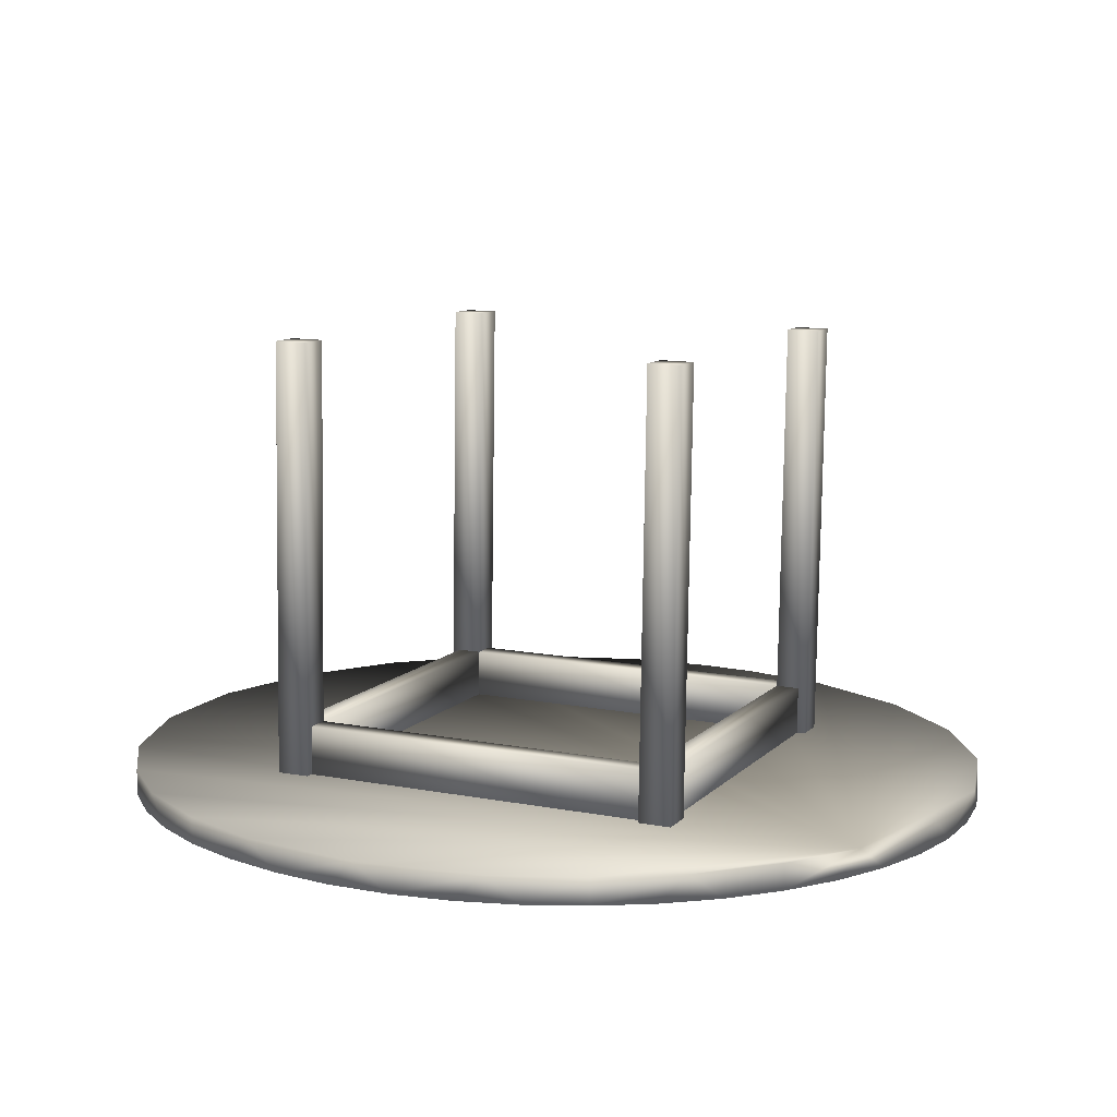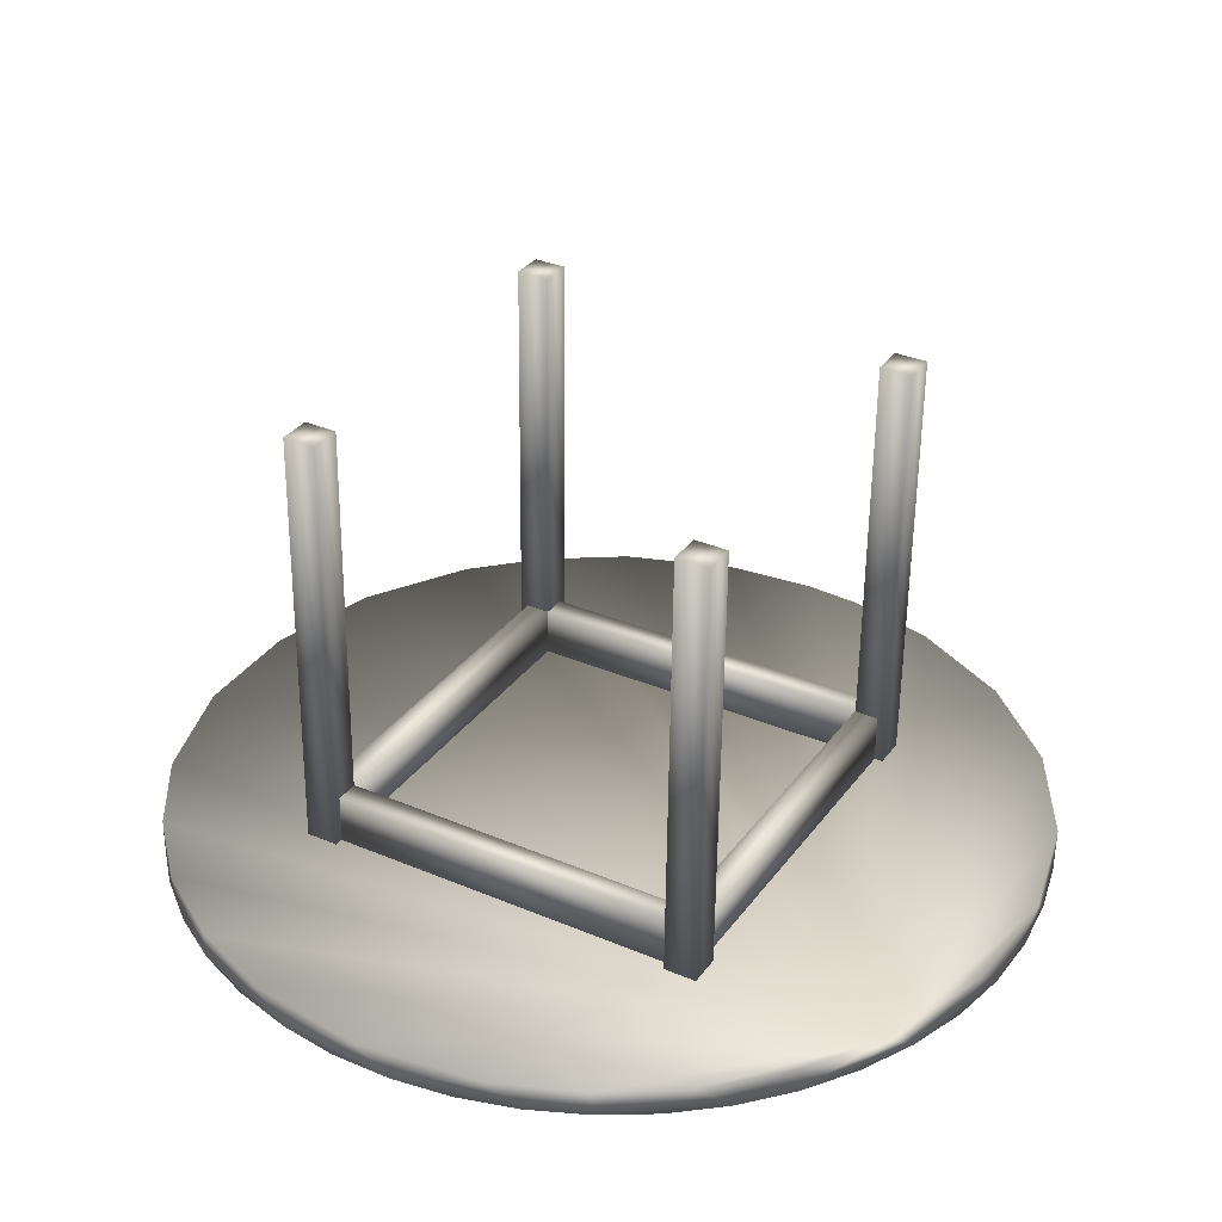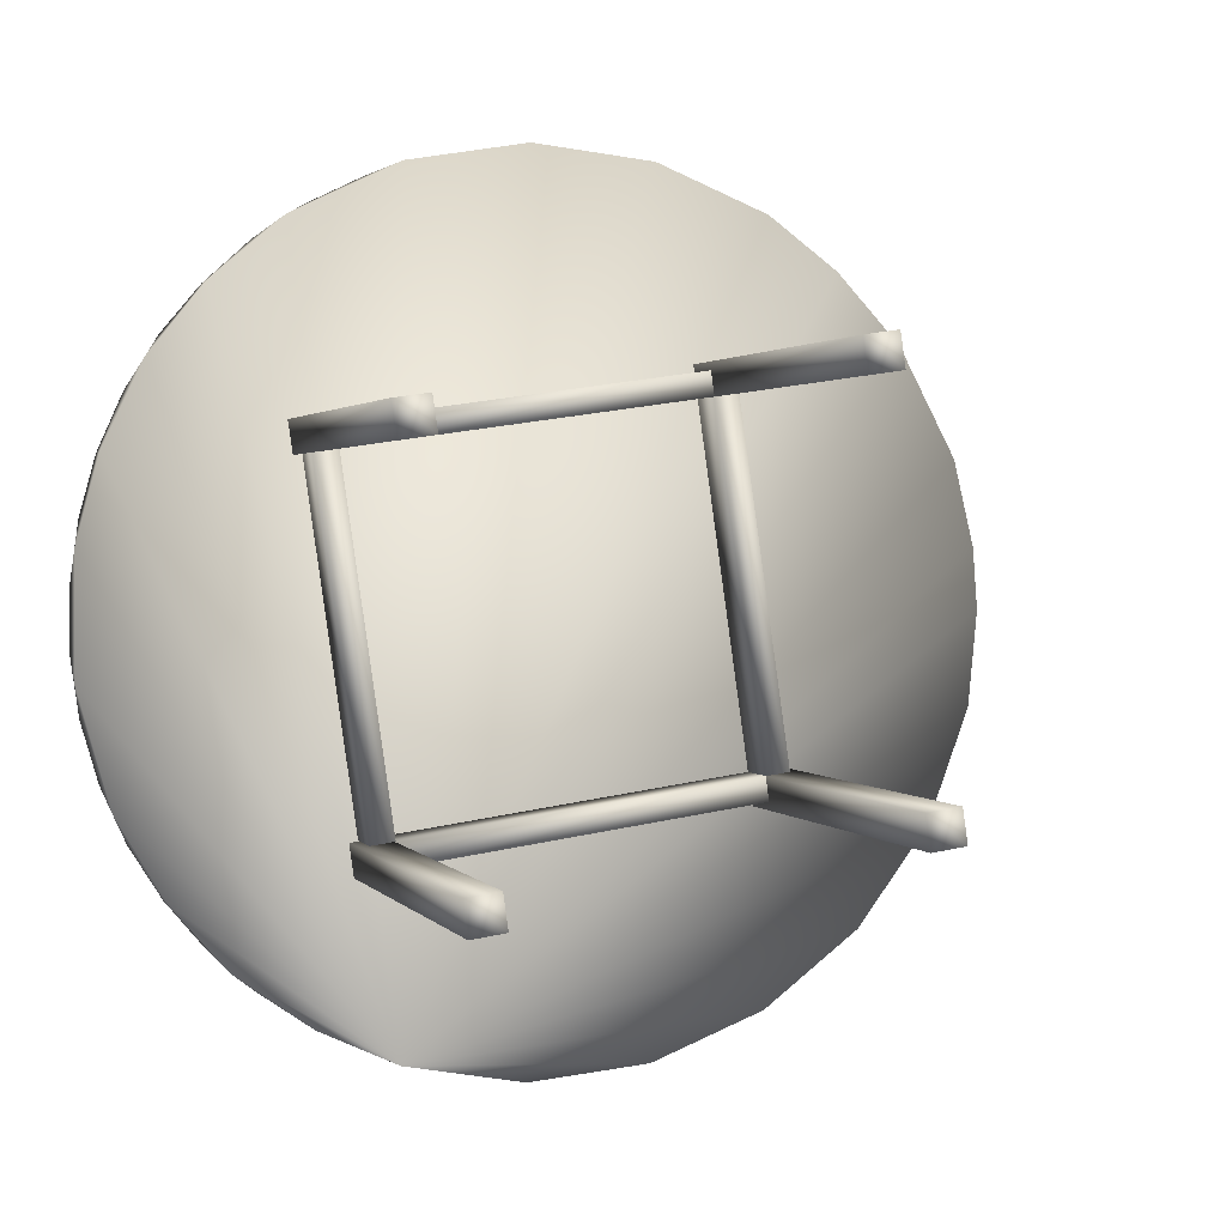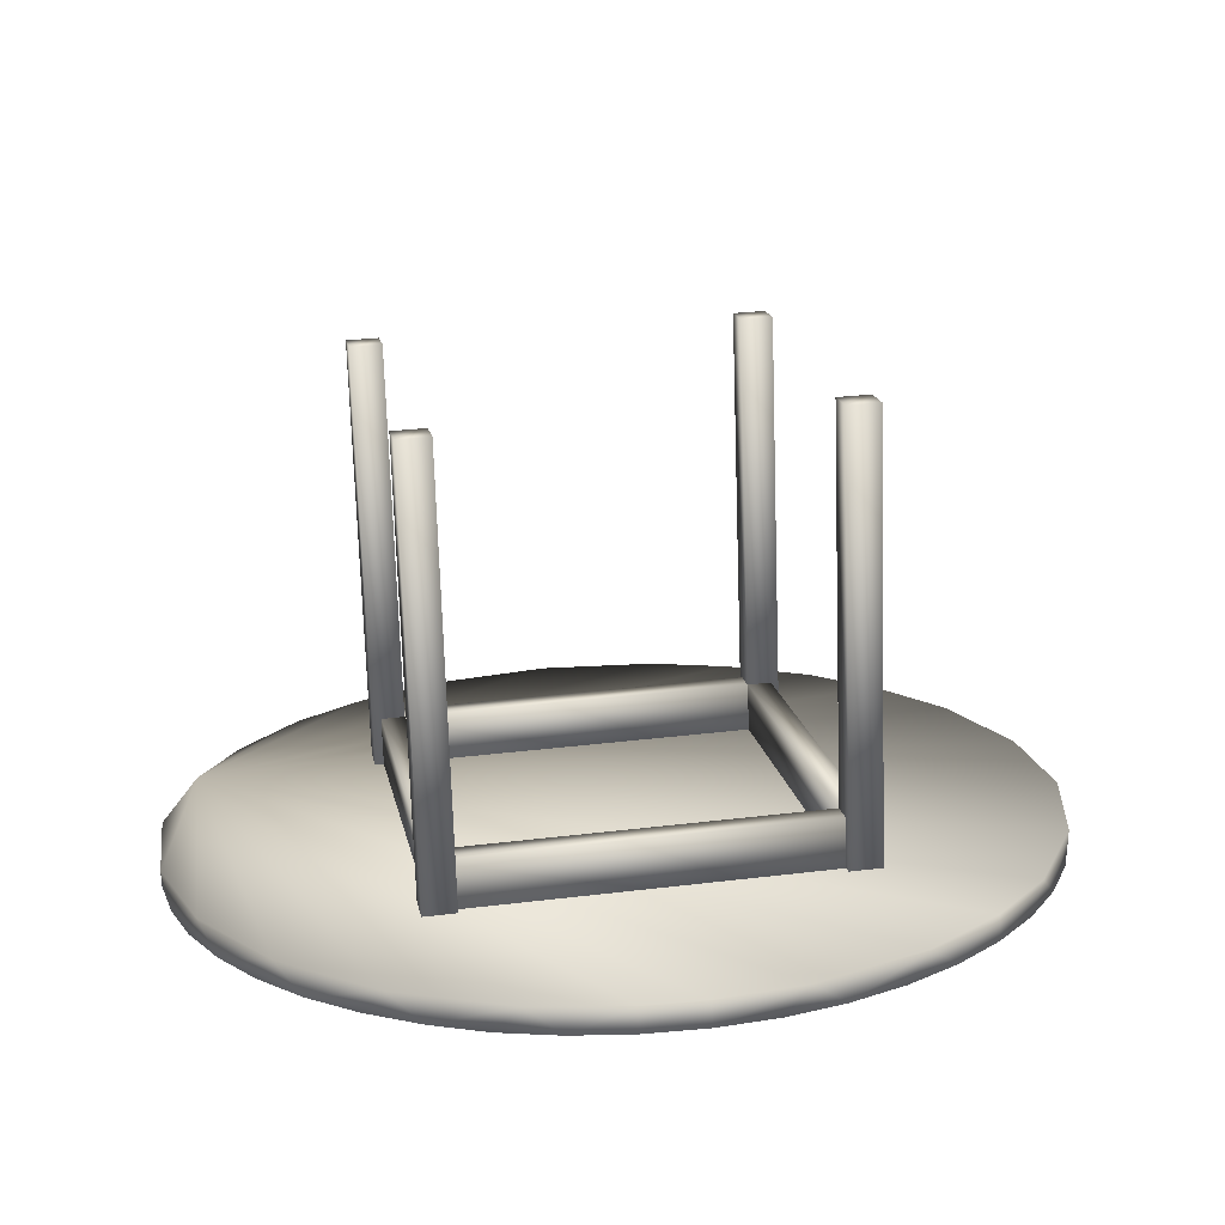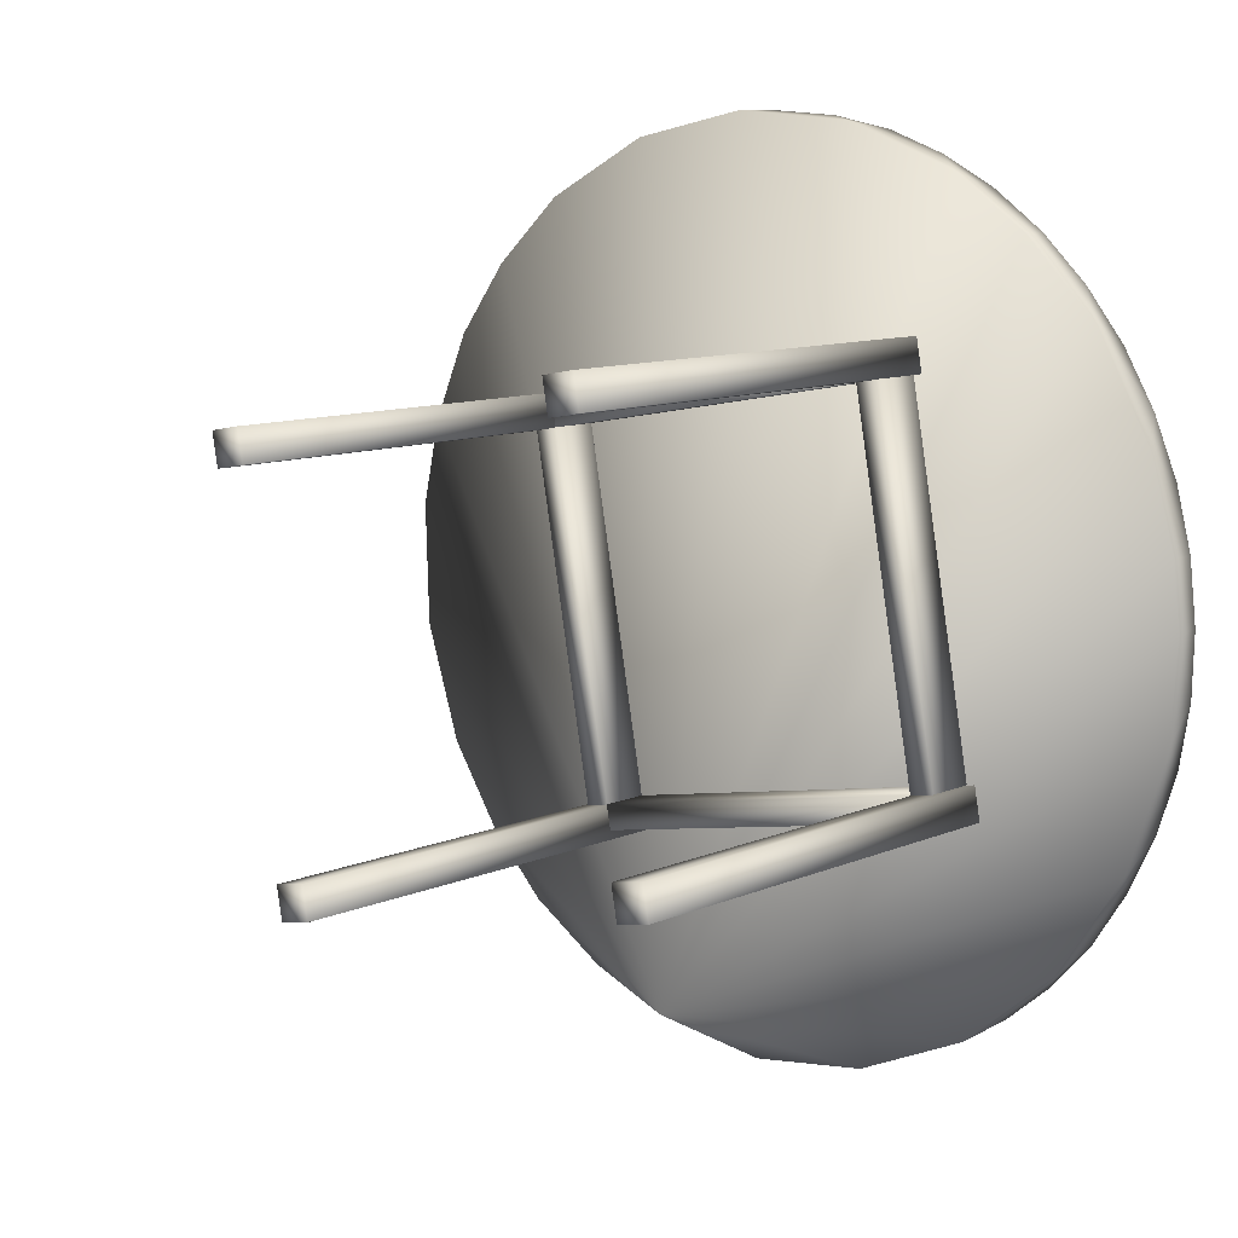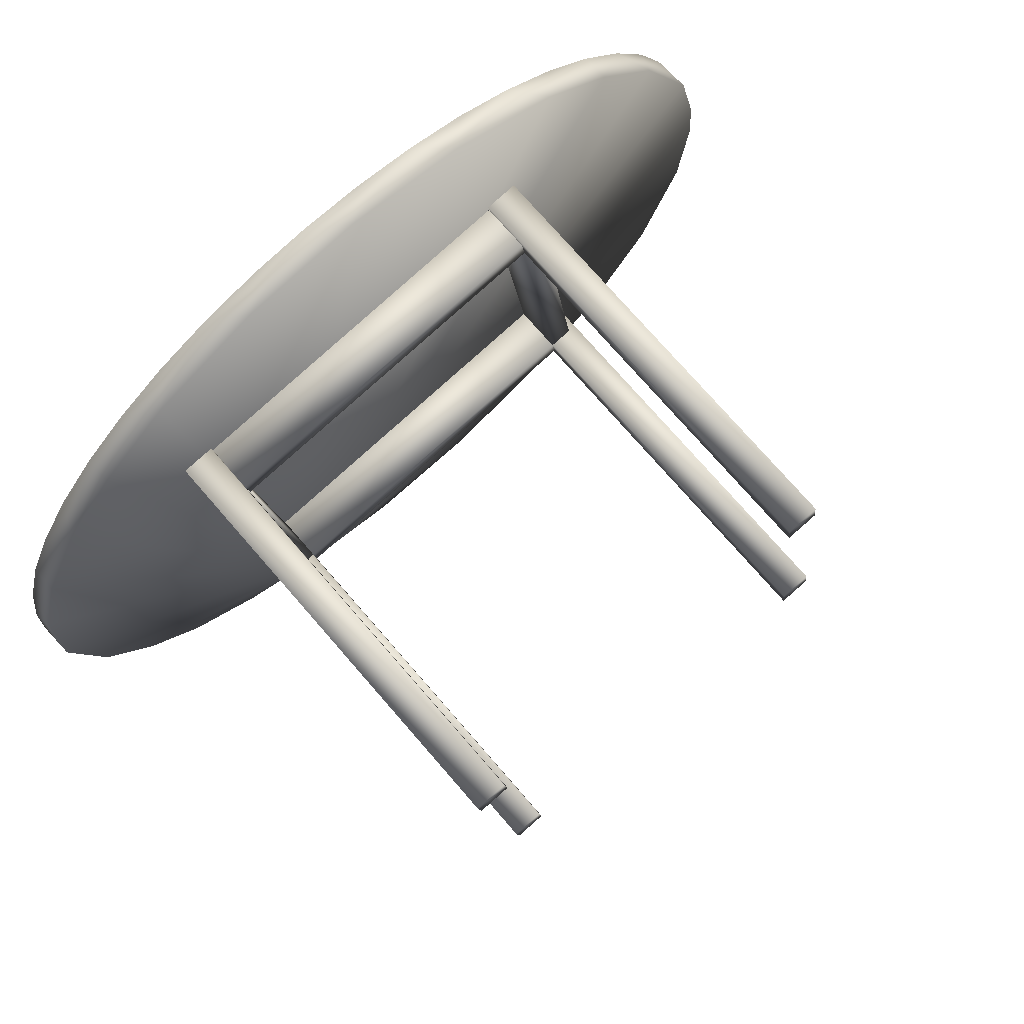
<metadata>
{"format":"obj","ext":"obj","renderer":"f3d","projection":"perspective","resolution":1024,"background":"white","views":[{"elev":8.4,"azim":-57.0,"up":"+Z"},{"elev":30.4,"azim":-51.2,"up":"+Z"},{"elev":-0.4,"azim":-18.1,"up":"+Y"},{"elev":18.9,"azim":88.0,"up":"+Z"},{"elev":7.5,"azim":40.5,"up":"+Y"},{"elev":72.0,"azim":-42.3,"up":"+Y"}]}
</metadata>
<code>
v 0.6981 0.1371 -0.08526
v 0.699 0.1395 -0.1359
v 0.7081 0.01793 -0.0888
v 0.7091 0.02038 -0.1394
v 0.6724 0.2561 -0.1328
v 0.6568 0.3044 -0.08095
v 0.7025 -0.09897 -0.1433
v 0.6299 0.3679 -0.1303
v 0.6923 -0.1676 -0.09507
v 0.6793 -0.2162 -0.1476
v 0.5723 0.4727 -0.1283
v 0.5434 0.515 -0.077
v 0.6404 -0.3251 -0.1521
v 0.5006 0.5684 -0.127
v 0.6114 -0.3933 -0.1042
v 0.5849 -0.434 -0.1569
v 0.4158 0.6512 -0.07575
v 0.4163 0.6533 -0.1264
v 0.5165 -0.5331 -0.1616
v 0.321 0.7255 -0.1264
v 0.2767 0.7528 -0.07589
v 0.472 -0.587 -0.1137
v 0.4347 -0.6202 -0.1664
v 0.2166 0.7839 -0.1271
v 0.2055 0.4166 -0.08738
v 0.1849 0.3896 0.7646
v 0.1956 0.4804 -0.08559
v 0.1751 0.4534 0.7664
v 0.3225 -0.3416 -0.1086
v 0.3019 -0.3686 0.7434
v 0.3126 -0.2778 -0.1068
v 0.292 -0.3048 0.7452
v 0.1888 0.4141 -0.08808
v 0.1865 0.411 0.008762
v 0.2959 -0.2799 -0.1075
v 0.2935 -0.2829 -0.01069
v 0.3416 -0.6951 -0.171
v 0.1051 0.8271 -0.1284
v 0.1417 0.4068 -0.08923
v 0.1211 0.3798 0.7628
v 0.1318 0.4706 -0.08744
v 0.1113 0.4436 0.7646
v 0.2587 -0.3514 -0.1105
v 0.2381 -0.3784 0.7415
v 0.2488 -0.2876 -0.1087
v 0.2282 -0.3146 0.7433
v 0.2557 -0.3346 -0.1102
v 0.2533 -0.3377 -0.0134
v 0.2483 -0.2868 -0.1089
v 0.246 -0.2899 -0.01205
v 0.1413 0.4068 -0.08946
v 0.1389 0.4037 0.007383
v 0.1339 0.4547 -0.08811
v 0.1316 0.4516 0.008724
v 0.141 0.4067 -0.08947
v 0.1386 0.4037 0.007373
v 0.248 -0.2872 -0.1089
v 0.2457 -0.2903 -0.01207
v 0.05486 0.8413 -0.07843
v 0.2845 -0.7348 -0.1229
v 0.2389 -0.7563 -0.1754
v -0.01247 0.8534 -0.1304
v 0.1319 -0.8002 -0.1794
v -0.1324 0.8641 -0.133
v -0.1835 0.8654 -0.08343
v 0.06267 -0.8256 -0.1312
v 0.01388 -0.8317 -0.1833
v -0.2534 0.8579 -0.1361
v -0.1479 0.008666 -0.1605
v -0.1056 -0.8472 -0.1866
v -0.3672 0.8371 -0.1395
v -0.4191 0.8227 -0.09047
v -0.1747 -0.8516 -0.1377
v -0.2251 -0.8446 -0.1894
v -0.4804 0.7986 -0.1434
v -0.3431 -0.8255 -0.1917
v -0.5871 0.7448 -0.1477
v -0.5522 0.3004 -0.1096
v -0.5545 0.2973 -0.01274
v -0.4451 -0.3936 -0.129
v -0.4475 -0.3967 -0.03219
v -0.4383 -0.4412 -0.1304
v -0.4406 -0.4443 -0.03354
v -0.4457 -0.3933 -0.129
v -0.448 -0.3964 -0.0322
v -0.5527 0.3003 -0.1096
v -0.555 0.2972 -0.01276
v -0.5601 0.3481 -0.1083
v -0.5625 0.345 -0.01142
v -0.553 0.2996 -0.1094
v -0.5736 0.2726 0.7426
v -0.5629 0.3635 -0.1076
v -0.5835 0.3364 0.7444
v -0.4361 -0.4585 -0.1307
v -0.4567 -0.4856 0.7214
v -0.4459 -0.3947 -0.1289
v -0.4665 -0.4218 0.7231
v -0.6332 0.7171 -0.09899
v -0.4105 -0.8111 -0.1421
v -0.6 0.293 -0.111
v -0.6024 0.29 -0.01413
v -0.493 -0.4009 -0.1304
v -0.4953 -0.404 -0.03358
v -0.6169 0.2899 -0.1113
v -0.6374 0.2628 0.7407
v -0.6267 0.3537 -0.1095
v -0.6473 0.3266 0.7425
v -0.4999 -0.4683 -0.1325
v -0.5205 -0.4954 0.7195
v -0.5097 -0.4045 -0.1307
v -0.5303 -0.4315 0.7213
v -0.4574 -0.7901 -0.1933
v -0.6852 0.6765 -0.1522
v -0.5656 -0.7392 -0.1943
v -0.5677 -0.7405 -0.1437
v -0.7737 0.5945 -0.1063
v -0.7729 0.5954 -0.1569
v -0.6657 -0.6737 -0.1946
v -0.8484 0.5027 -0.1617
v -0.88 0.4591 -0.1131
v -0.7208 -0.6338 -0.144
v -0.7557 -0.5949 -0.1943
v -0.9103 0.4005 -0.1664
v -0.8339 -0.5044 -0.1933
v -0.8357 -0.5055 -0.1427
v -0.9585 0.2899 -0.1204
v -0.9574 0.2906 -0.1711
v -0.9877 0.1741 -0.1755
v -0.8987 -0.4039 -0.1917
v -1.001 0.1232 -0.1267
v -0.9322 -0.3457 -0.14
v -1.003 0.05286 -0.1797
v -0.9489 -0.2954 -0.1895
v -0.9835 -0.181 -0.1867
v -1.002 -0.0628 -0.1834
v -0.9992 -0.1165 -0.1343
f 100 101 79
f 100 79 78
f 80 81 103
f 80 103 102
f 78 79 81
f 78 81 80
f 102 100 78
f 102 78 80
f 102 103 101
f 102 101 100
f 101 103 81
f 101 81 79
f 55 56 34
f 55 34 33
f 35 36 58
f 35 58 57
f 33 34 36
f 33 36 35
f 57 55 33
f 57 33 35
f 57 58 56
f 57 56 55
f 56 58 36
f 56 36 34
f 53 54 52
f 53 52 51
f 86 87 89
f 86 89 88
f 51 52 87
f 51 87 86
f 88 53 51
f 88 51 86
f 88 89 54
f 88 54 53
f 54 89 87
f 54 87 52
f 49 50 48
f 49 48 47
f 82 83 85
f 82 85 84
f 47 48 83
f 47 83 82
f 84 49 47
f 84 47 82
f 84 85 50
f 84 50 49
f 50 85 83
f 50 83 48
f 110 111 97
f 110 97 96
f 94 95 109
f 94 109 108
f 96 97 95
f 96 95 94
f 108 110 96
f 108 96 94
f 108 109 111
f 108 111 110
f 111 109 95
f 111 95 97
f 45 46 32
f 45 32 31
f 29 30 44
f 29 44 43
f 43 44 46
f 43 46 45
f 43 45 31
f 43 31 29
f 31 32 30
f 31 30 29
f 46 44 30
f 46 30 32
f 106 107 93
f 106 93 92
f 90 91 105
f 90 105 104
f 92 93 91
f 92 91 90
f 104 106 92
f 104 92 90
f 104 105 107
f 104 107 106
f 107 105 91
f 107 91 93
f 41 42 28
f 41 28 27
f 25 26 40
f 25 40 39
f 39 40 42
f 39 42 41
f 39 41 27
f 39 27 25
f 27 28 26
f 27 26 25
f 42 40 26
f 42 26 28
f 1 3 4
f 1 4 2
f 3 9 7
f 3 7 4
f 9 10 7
f 9 15 13
f 9 13 10
f 15 16 13
f 15 22 19
f 15 19 16
f 22 23 19
f 22 60 37
f 22 37 23
f 60 61 37
f 60 66 63
f 60 63 61
f 66 67 63
f 66 73 70
f 66 70 67
f 73 74 70
f 73 99 76
f 73 76 74
f 99 112 76
f 99 115 114
f 99 114 112
f 115 121 118
f 115 118 114
f 121 122 118
f 121 125 124
f 121 124 122
f 125 131 129
f 125 129 124
f 131 133 129
f 131 136 134
f 131 134 133
f 136 135 134
f 136 130 132
f 136 132 135
f 130 128 132
f 130 126 127
f 130 127 128
f 126 120 123
f 126 123 127
f 120 119 123
f 120 116 117
f 120 117 119
f 116 98 113
f 116 113 117
f 98 77 113
f 98 72 75
f 98 75 77
f 72 71 75
f 72 65 68
f 72 68 71
f 65 64 68
f 65 59 62
f 65 62 64
f 59 38 62
f 59 21 24
f 59 24 38
f 21 20 24
f 21 17 18
f 21 18 20
f 17 12 14
f 17 14 18
f 12 11 14
f 12 6 8
f 12 8 11
f 6 5 8
f 6 1 2
f 6 2 5
f 2 4 69
f 4 7 69
f 7 10 69
f 10 13 69
f 13 16 69
f 16 19 69
f 19 23 69
f 23 37 69
f 37 61 69
f 61 63 69
f 63 67 69
f 67 70 69
f 70 74 69
f 74 76 69
f 76 112 69
f 112 114 69
f 114 118 69
f 118 122 69
f 122 124 69
f 124 129 69
f 129 133 69
f 133 134 69
f 134 135 69
f 135 132 69
f 132 128 69
f 128 127 69
f 127 123 69
f 123 119 69
f 119 117 69
f 117 113 69
f 113 77 69
f 77 75 69
f 75 71 69
f 71 68 69
f 68 64 69
f 64 62 69
f 62 38 69
f 38 24 69
f 24 20 69
f 20 18 69
f 18 14 69
f 14 11 69
f 11 8 69
f 8 5 69
f 5 2 69
f 73 66 99
f 121 115 99
f 125 121 99
f 131 125 99
f 136 131 99
f 130 136 99
f 126 130 99
f 120 126 99
f 116 120 99
f 98 116 99
f 72 98 99
f 65 72 99
f 59 65 99
f 21 59 99
f 17 21 99
f 12 17 99
f 6 12 99
f 1 6 99
f 3 1 99
f 9 3 99
f 15 9 99
f 22 15 99
f 60 22 99
f 66 60 99

</code>
